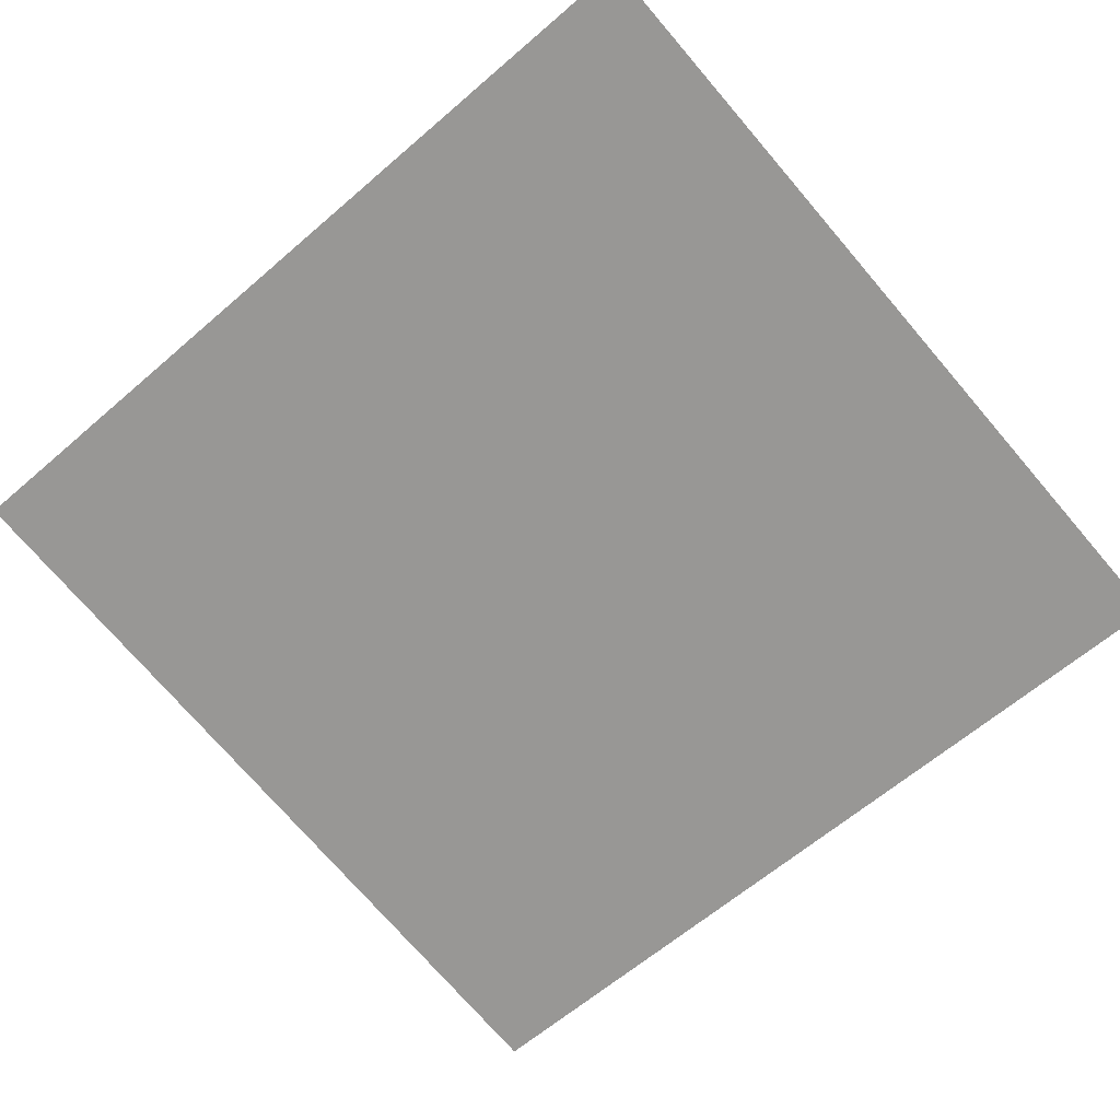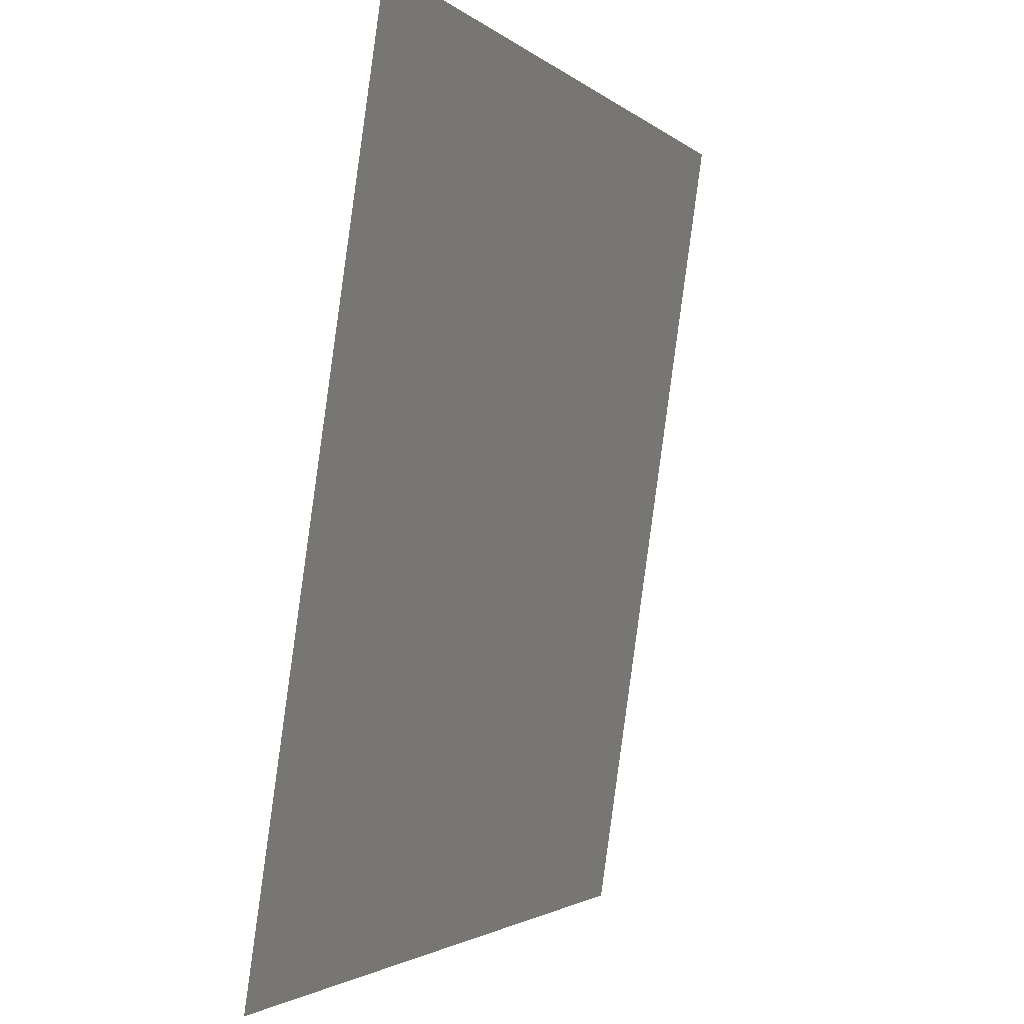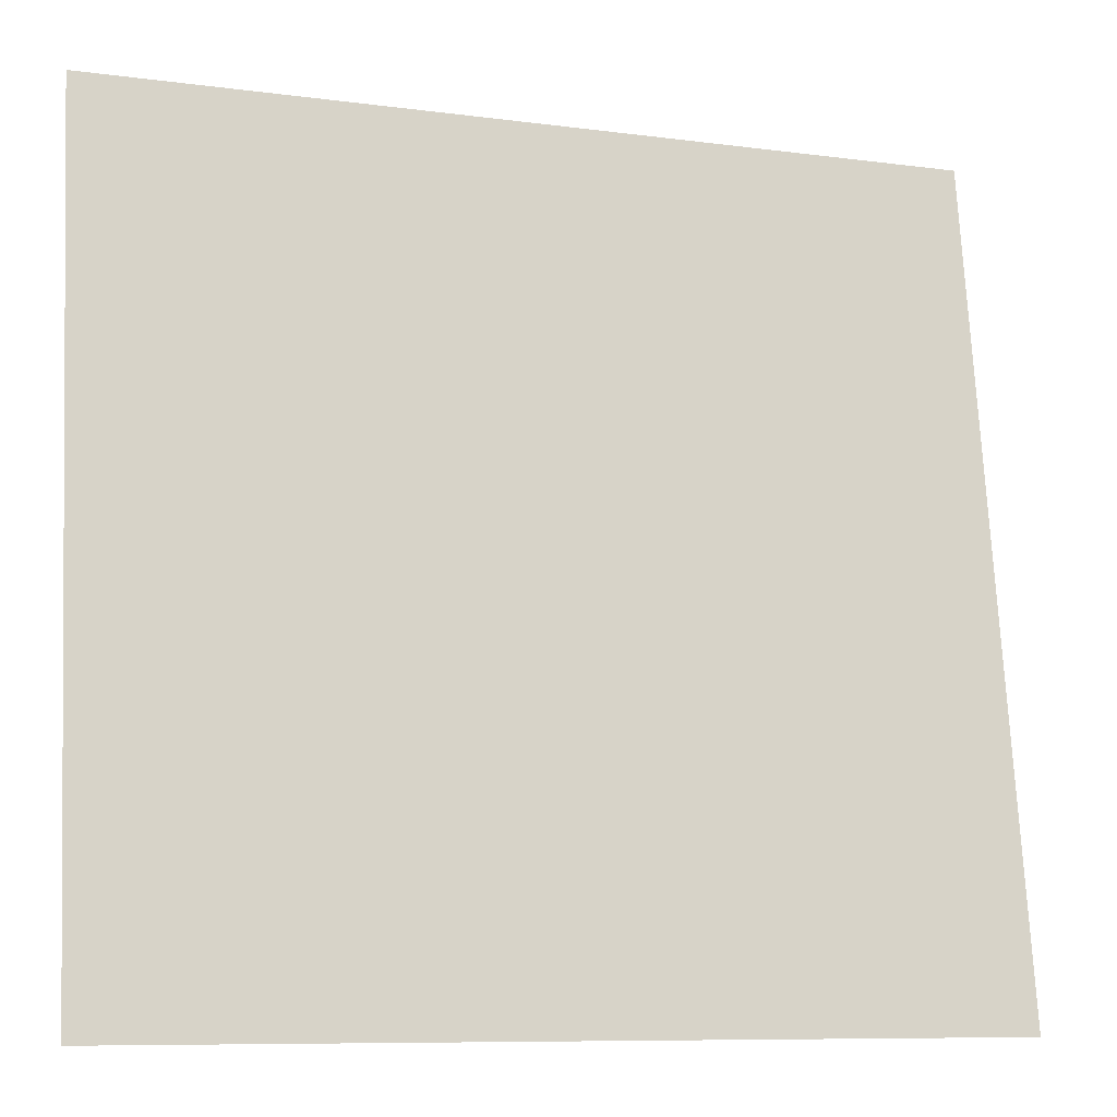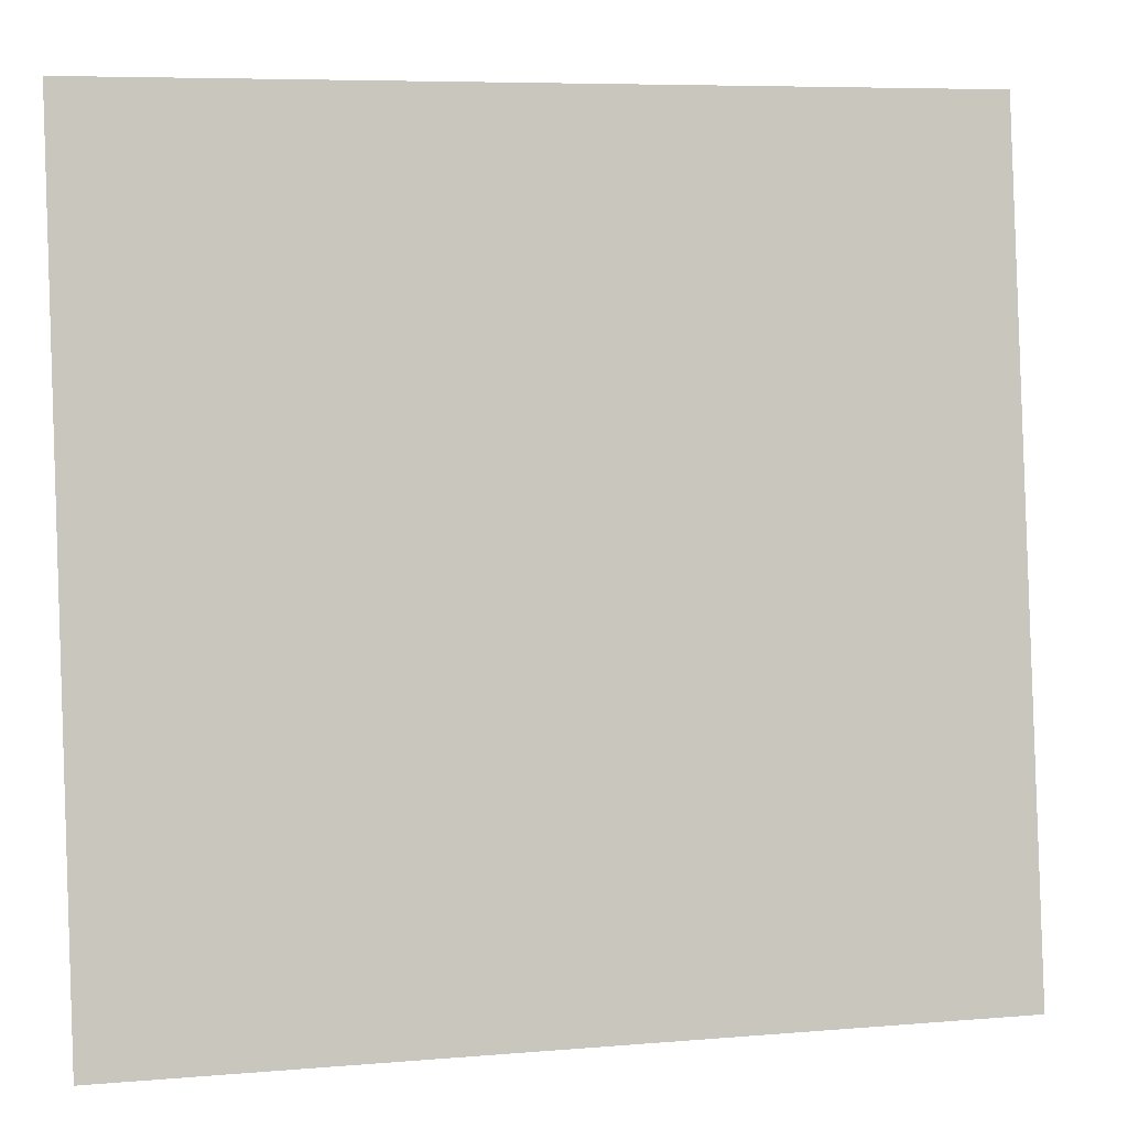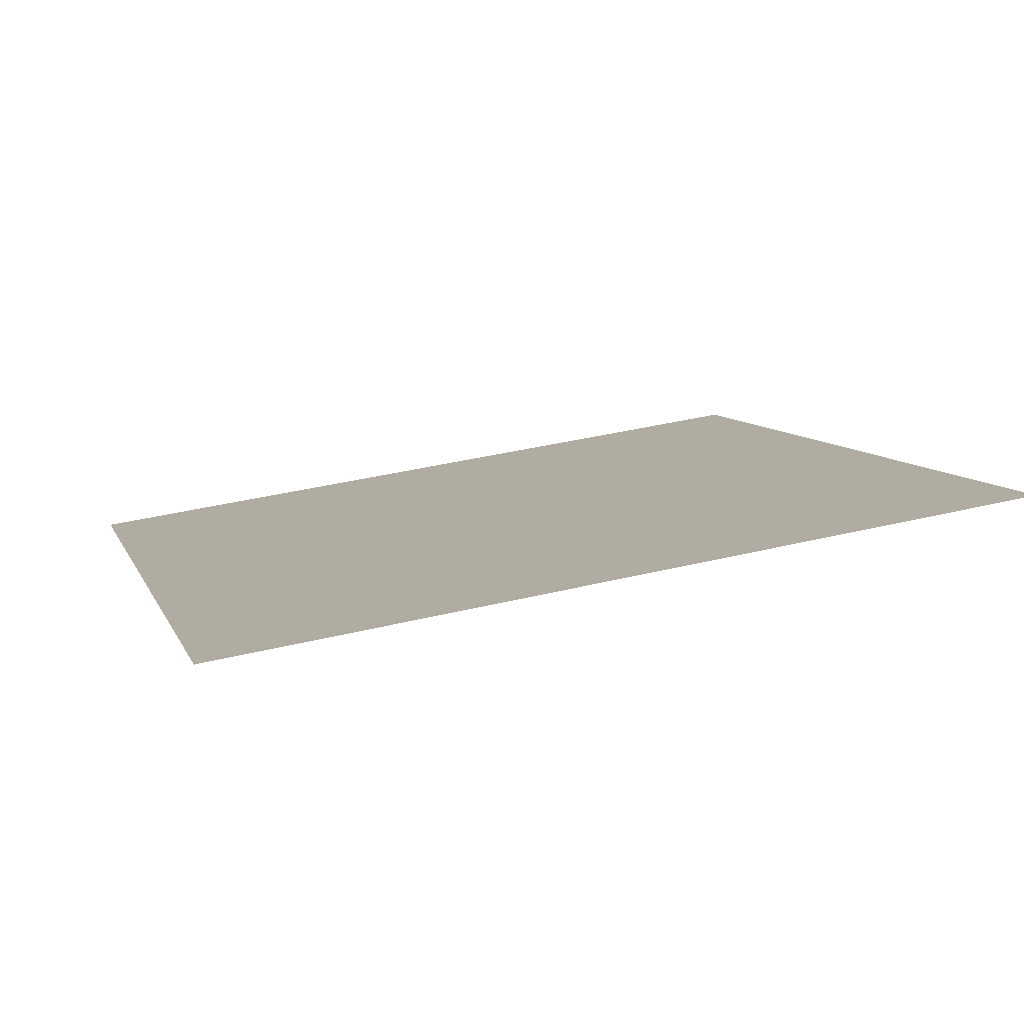
<metadata>
{"format":"obj","ext":"obj","renderer":"f3d","projection":"perspective","resolution":1024,"background":"white","views":[{"elev":-62.9,"azim":-138.8,"up":"+Y"},{"elev":-2.2,"azim":-68.8,"up":"+Z"},{"elev":-8.9,"azim":160.2,"up":"+Z"},{"elev":6.9,"azim":166.2,"up":"+Z"},{"elev":8.2,"azim":74.2,"up":"+Y"}]}
</metadata>
<code>
o mesh42/mesh42-geometry#mesh42-geometry
v 0.1364 -0.1113 0.1873
v 0.1346 -0.1115 0.189
v 0.1346 -0.1113 0.1873
v 0.1364 -0.1115 0.189
f 1 2 3
f 2 1 4
f 3 2 1
f 4 1 2

</code>
